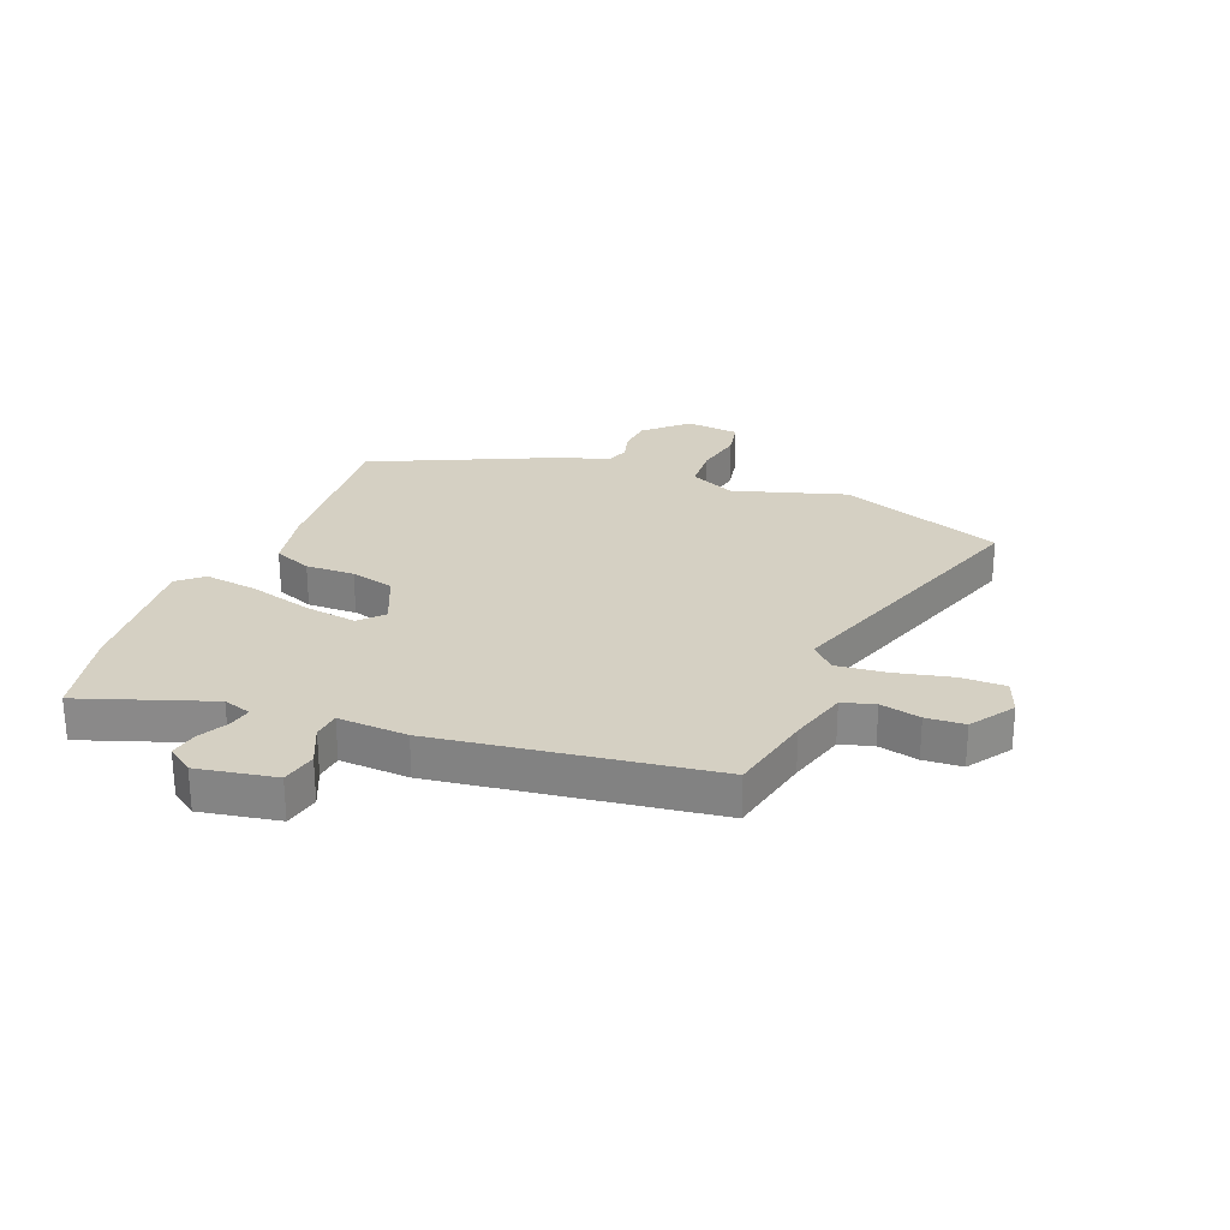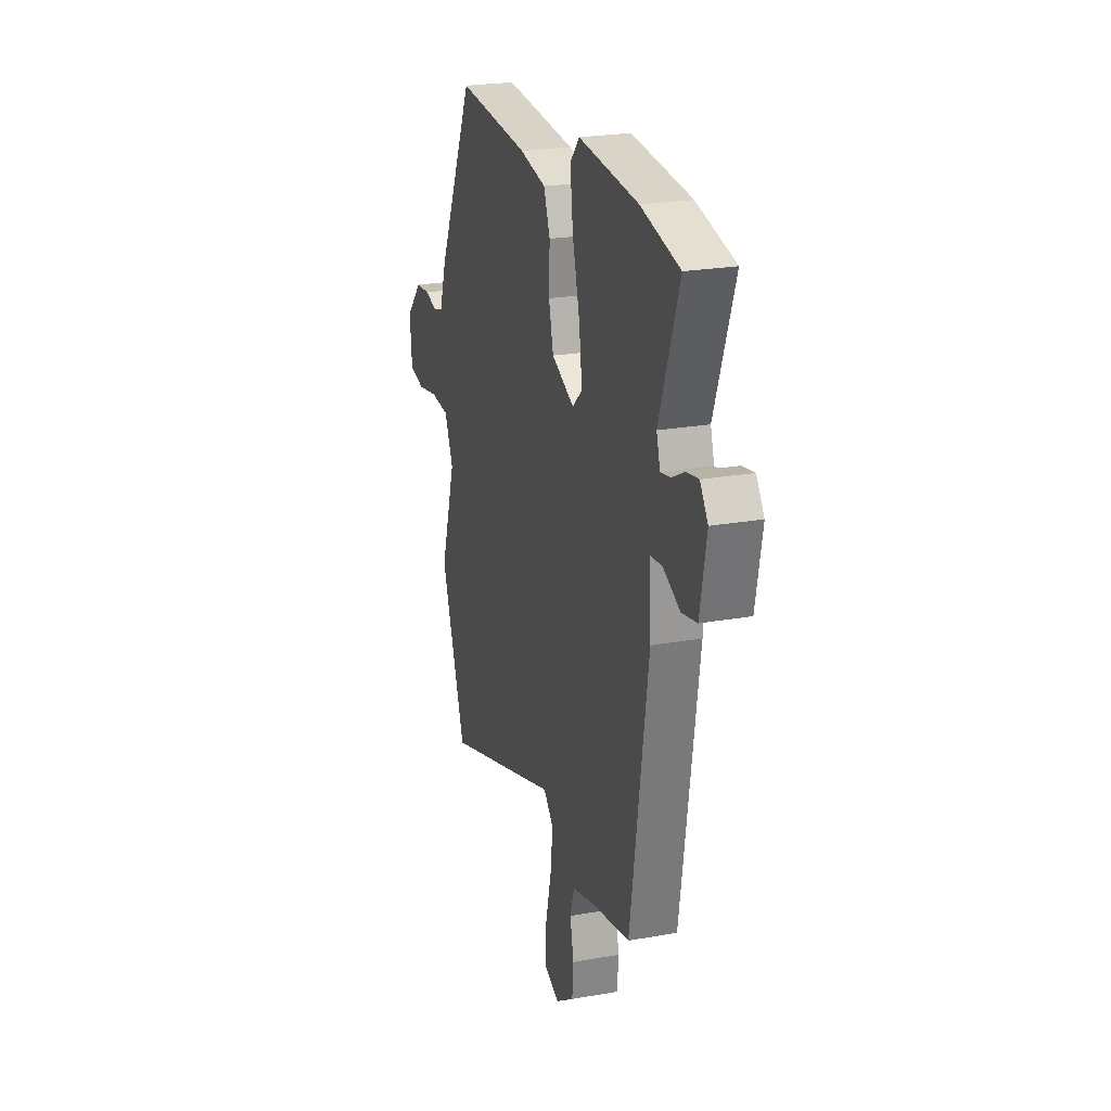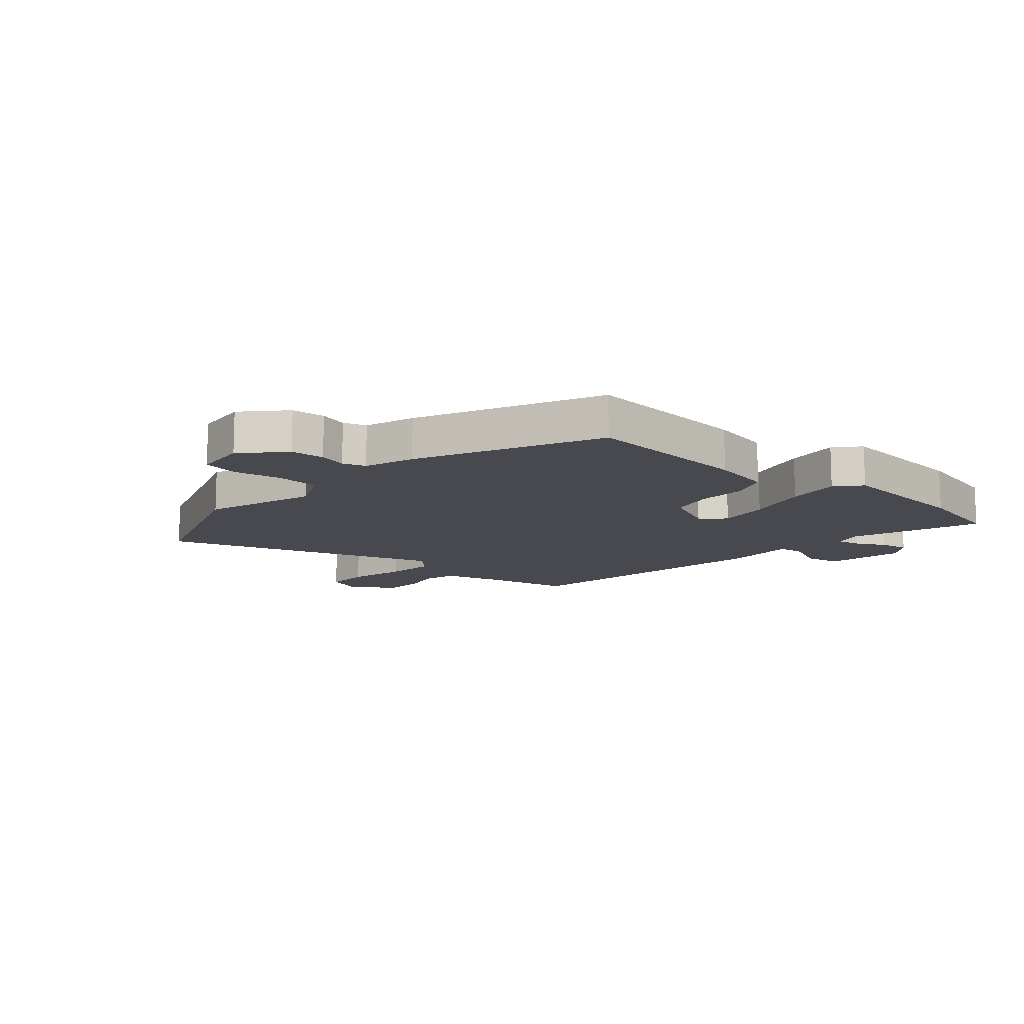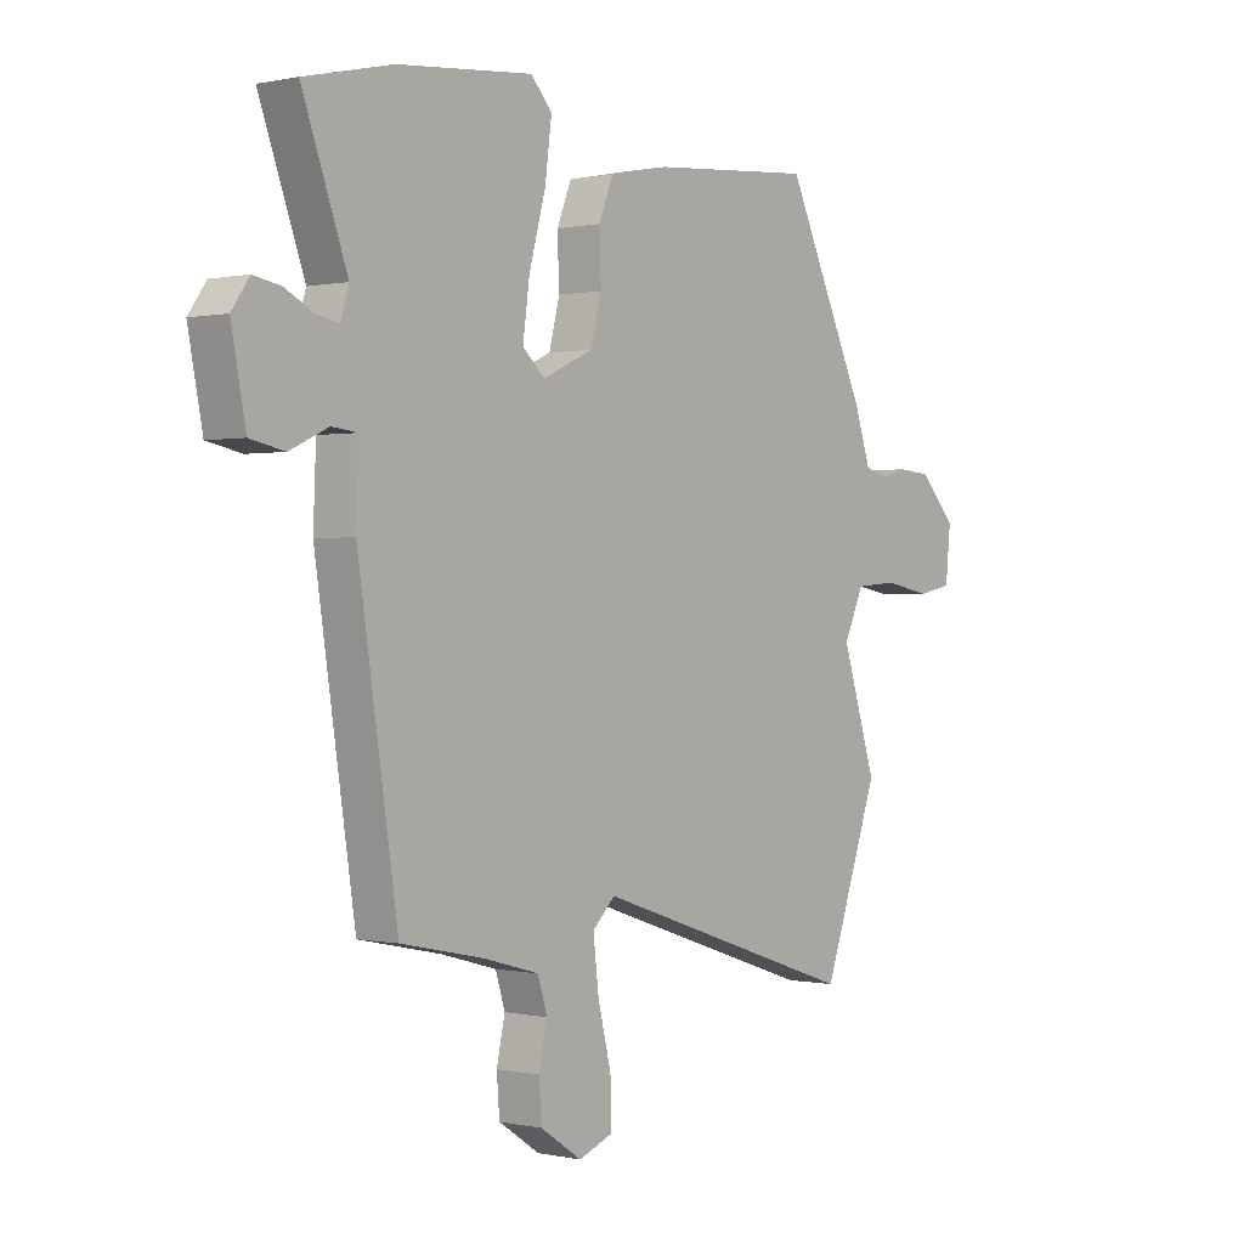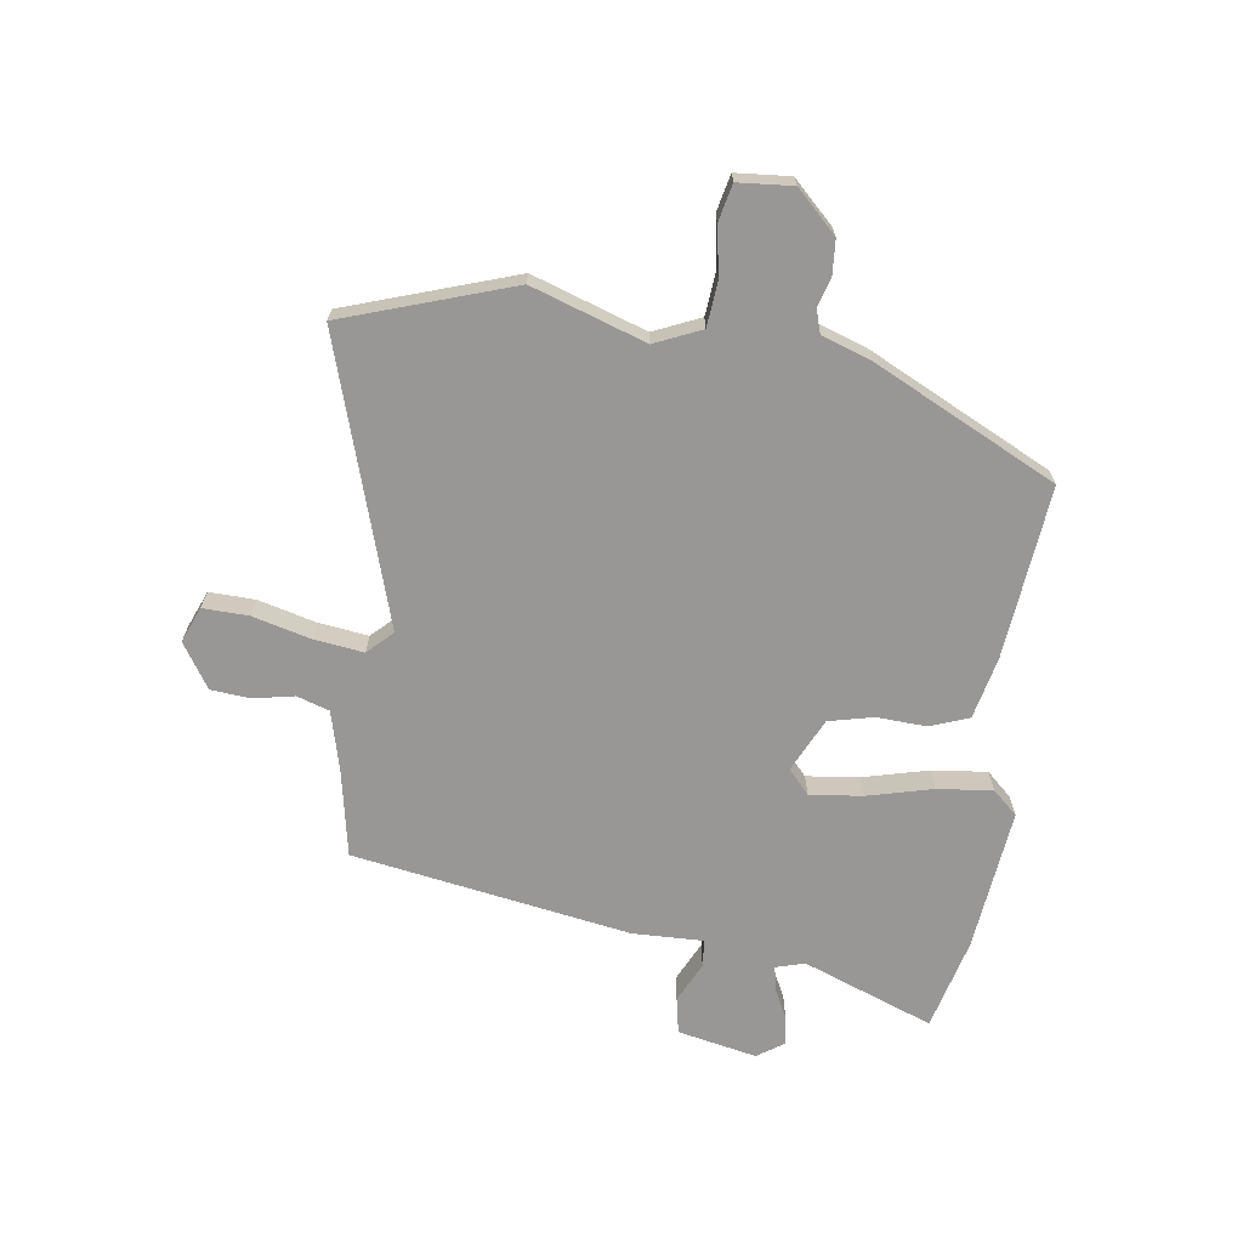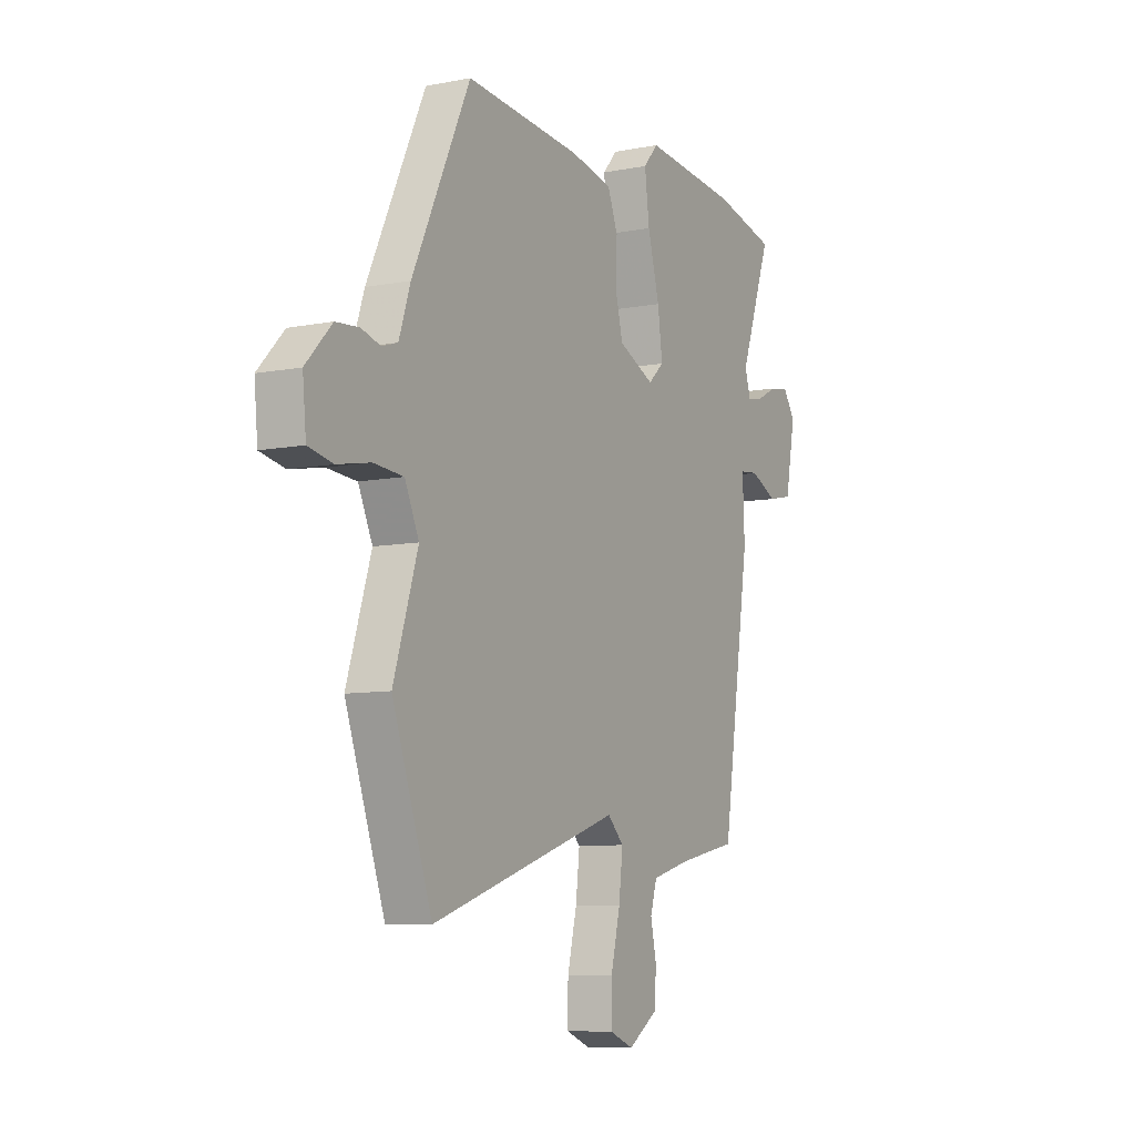
<metadata>
{"format":"obj","ext":"obj","renderer":"f3d","projection":"perspective","resolution":1024,"background":"white","views":[{"elev":26.4,"azim":112.1,"up":"+Y"},{"elev":23.3,"azim":73.2,"up":"+Z"},{"elev":-12.7,"azim":-41.2,"up":"+Y"},{"elev":0.2,"azim":129.1,"up":"+Z"},{"elev":-68.2,"azim":-98.9,"up":"+Y"},{"elev":-8.3,"azim":-61.6,"up":"+Z"}]}
</metadata>
<code>
v 0.435 0.07 -0.518
v 0.286 0.07 -0.549
v 0.185 0.07 -0.577
v 0.168 0.07 -0.633
v 0.183 0.07 -0.703
v 0.178 0.07 -0.77
v 0.103 0.07 -0.82
v 0.042 0.07 -0.796
v 0.043 0.07 -0.718
v 0.067 0.07 -0.619
v 0.077 0.07 -0.533
v 0.036 0.07 -0.492
v -0.446 0.07 -0.652
v -0.547 0.07 -0.366
v -0.485 0.07 -0.171
v -0.521 0.07 -0.092
v -0.597 0.07 -0.086
v -0.681 0.07 -0.102
v -0.744 0.07 -0.089
v -0.753 0.07 0.004
v -0.687 0.07 0.074
v -0.628 0.07 0.079
v -0.579 0.07 0.065
v -0.539 0.07 0.078
v -0.51 0.07 0.165
v -0.363 0.07 0.478
v -0.068 0.07 0.453
v 0.039 0.07 0.431
v 0.065 0.07 0.365
v 0.062 0.07 0.28
v 0.081 0.07 0.204
v 0.173 0.07 0.162
v 0.213 0.07 0.199
v 0.201 0.07 0.289
v 0.171 0.07 0.4
v 0.159 0.07 0.494
v 0.197 0.07 0.537
v 0.441 0.07 0.514
v 0.599 0.07 0.477
v 0.518 0.07 0.252
v 0.533 0.07 0.203
v 0.573 0.07 0.211
v 0.625 0.07 0.238
v 0.674 0.07 0.247
v 0.706 0.07 0.201
v 0.68 0.07 0.065
v 0.618 0.07 0.052
v 0.549 0.07 0.084
v 0.502 0.07 0.079
v 0.507 0.07 -0.042
v 0.435 0 -0.518
v 0.286 0 -0.549
v 0.185 0 -0.577
v 0.168 0 -0.633
v 0.183 0 -0.703
v 0.178 0 -0.77
v 0.103 0 -0.82
v 0.042 0 -0.796
v 0.043 0 -0.718
v 0.067 0 -0.619
v 0.077 0 -0.533
v 0.036 0 -0.492
v -0.446 0 -0.652
v -0.547 0 -0.366
v -0.485 0 -0.171
v -0.521 0 -0.092
v -0.597 0 -0.086
v -0.681 0 -0.102
v -0.744 0 -0.089
v -0.753 0 0.004
v -0.687 0 0.074
v -0.628 0 0.079
v -0.579 0 0.065
v -0.539 0 0.078
v -0.51 0 0.165
v -0.363 0 0.478
v -0.068 0 0.453
v 0.039 0 0.431
v 0.065 0 0.365
v 0.062 0 0.28
v 0.081 0 0.204
v 0.173 0 0.162
v 0.213 0 0.199
v 0.201 0 0.289
v 0.171 0 0.4
v 0.159 0 0.494
v 0.197 0 0.537
v 0.441 0 0.514
v 0.599 0 0.477
v 0.518 0 0.252
v 0.533 0 0.203
v 0.573 0 0.211
v 0.625 0 0.238
v 0.674 0 0.247
v 0.706 0 0.201
v 0.68 0 0.065
v 0.618 0 0.052
v 0.549 0 0.084
v 0.502 0 0.079
v 0.507 0 -0.042
f 49 50 1 2
f 46 47 48
f 45 46 48
f 44 45 48
f 43 44 48
f 42 43 48
f 41 42 48 49
f 49 2 3
f 41 49 3
f 40 41 3
f 38 39 40
f 37 38 40
f 36 37 40
f 35 36 40
f 34 35 40
f 33 34 40
f 32 33 40 3
f 28 29 30
f 27 28 30
f 26 27 30
f 25 26 30
f 24 25 30
f 24 30 31
f 31 32 3
f 24 31 3
f 23 24 3
f 21 22 23
f 20 21 23
f 19 20 23
f 18 19 23
f 17 18 23
f 12 13 14 15
f 12 15 16
f 8 9 10
f 7 8 10
f 6 7 10
f 5 6 10
f 4 5 10
f 4 10 11
f 3 4 11
f 16 17 23
f 12 16 23 3
f 3 11 12
f 52 51 100 99
f 98 97 96
f 98 96 95
f 98 95 94
f 98 94 93
f 98 93 92
f 99 98 92 91
f 53 52 99
f 53 99 91
f 53 91 90
f 90 89 88
f 90 88 87
f 90 87 86
f 90 86 85
f 90 85 84
f 90 84 83
f 53 90 83 82
f 80 79 78
f 80 78 77
f 80 77 76
f 80 76 75
f 80 75 74
f 81 80 74
f 53 82 81
f 53 81 74
f 53 74 73
f 73 72 71
f 73 71 70
f 73 70 69
f 73 69 68
f 73 68 67
f 65 64 63 62
f 66 65 62
f 60 59 58
f 60 58 57
f 60 57 56
f 60 56 55
f 60 55 54
f 61 60 54
f 61 54 53
f 73 67 66
f 53 73 66 62
f 62 61 53
f 1 51 52 2
f 2 52 53 3
f 3 53 54 4
f 4 54 55 5
f 5 55 56 6
f 6 56 57 7
f 7 57 58 8
f 8 58 59 9
f 9 59 60 10
f 10 60 61 11
f 11 61 62 12
f 12 62 63 13
f 13 63 64 14
f 14 64 65 15
f 15 65 66 16
f 16 66 67 17
f 17 67 68 18
f 18 68 69 19
f 19 69 70 20
f 20 70 71 21
f 21 71 72 22
f 22 72 73 23
f 23 73 74 24
f 24 74 75 25
f 25 75 76 26
f 26 76 77 27
f 27 77 78 28
f 28 78 79 29
f 29 79 80 30
f 30 80 81 31
f 31 81 82 32
f 32 82 83 33
f 33 83 84 34
f 34 84 85 35
f 35 85 86 36
f 36 86 87 37
f 37 87 88 38
f 38 88 89 39
f 39 89 90 40
f 40 90 91 41
f 41 91 92 42
f 42 92 93 43
f 43 93 94 44
f 44 94 95 45
f 45 95 96 46
f 46 96 97 47
f 47 97 98 48
f 48 98 99 49
f 49 99 100 50
f 50 100 51 1

</code>
